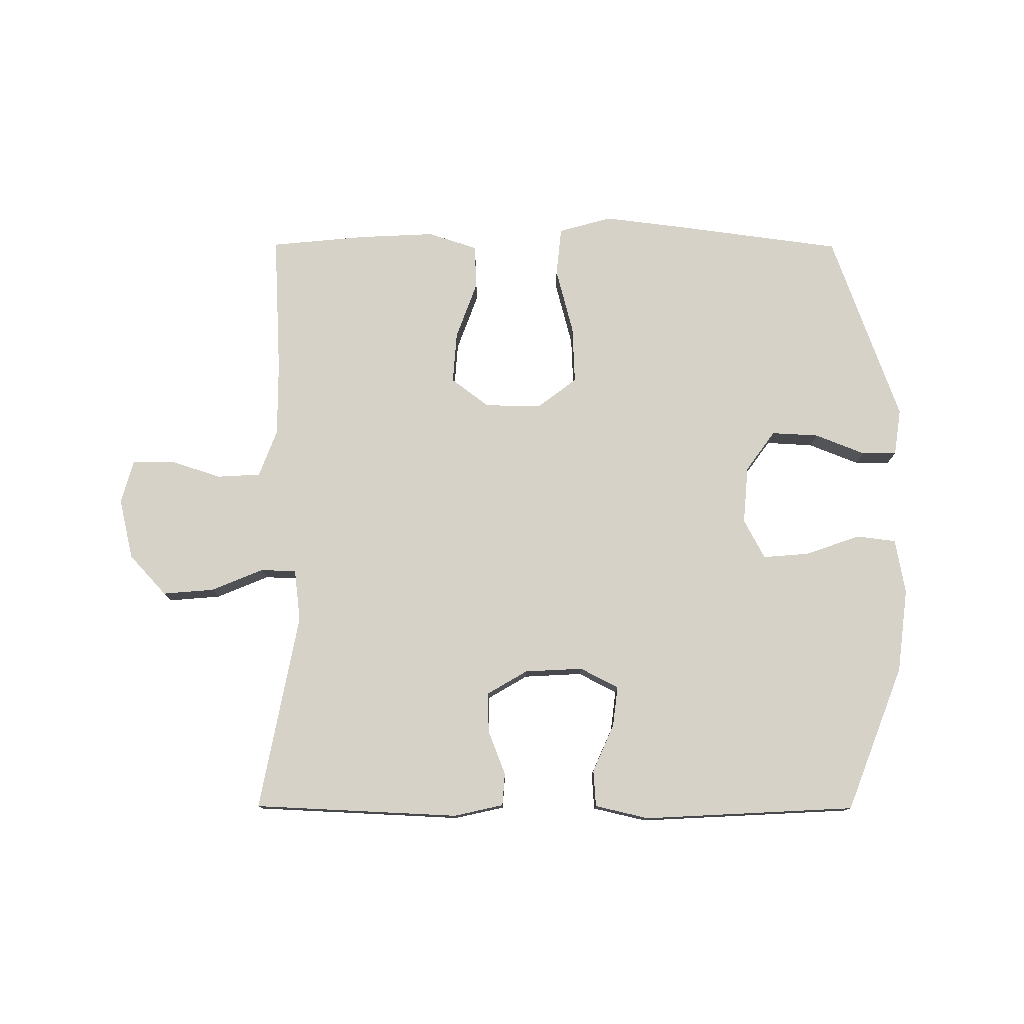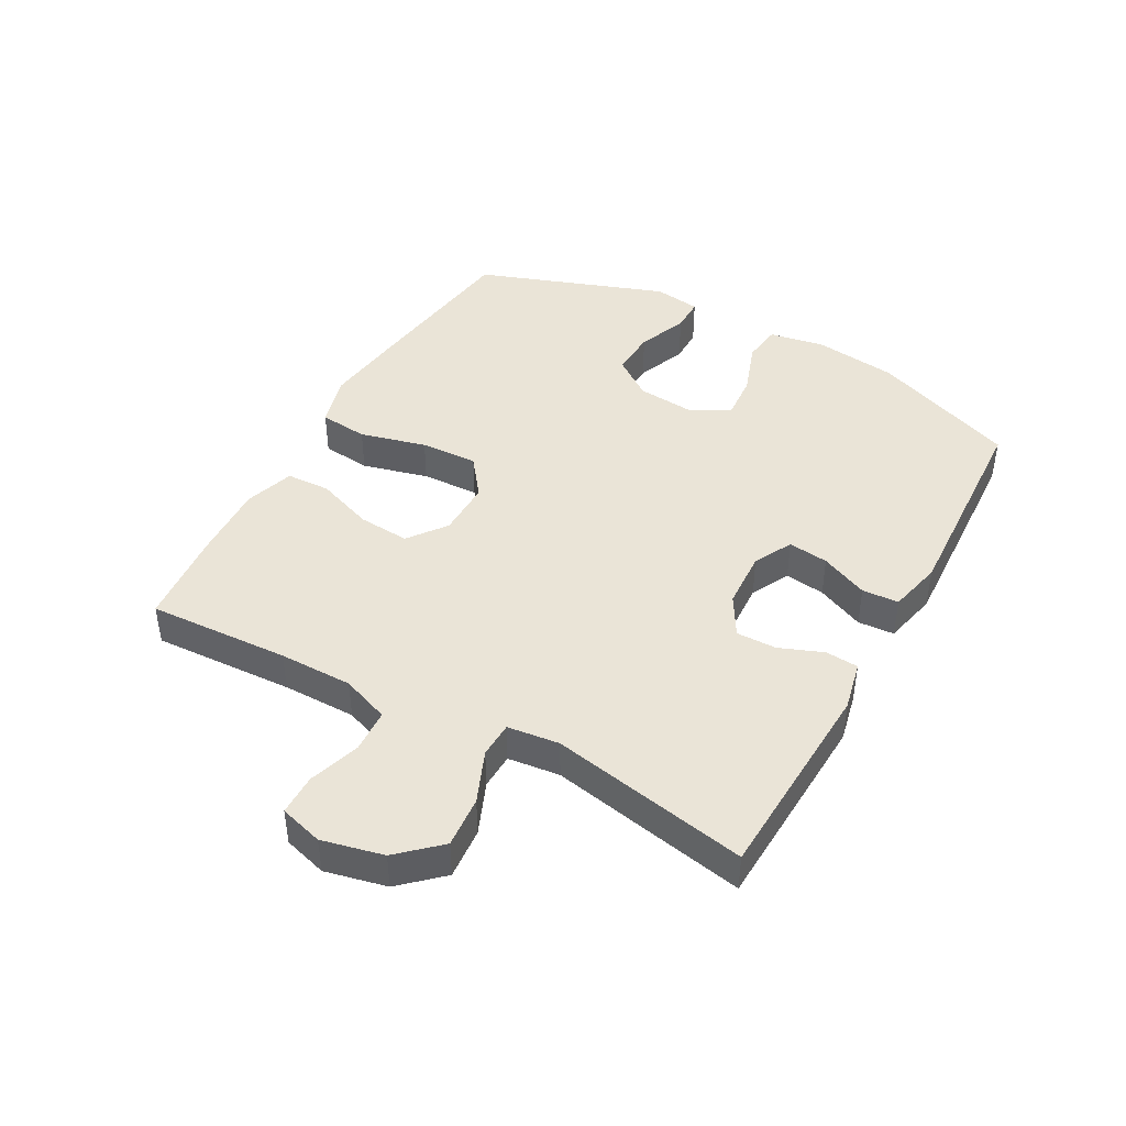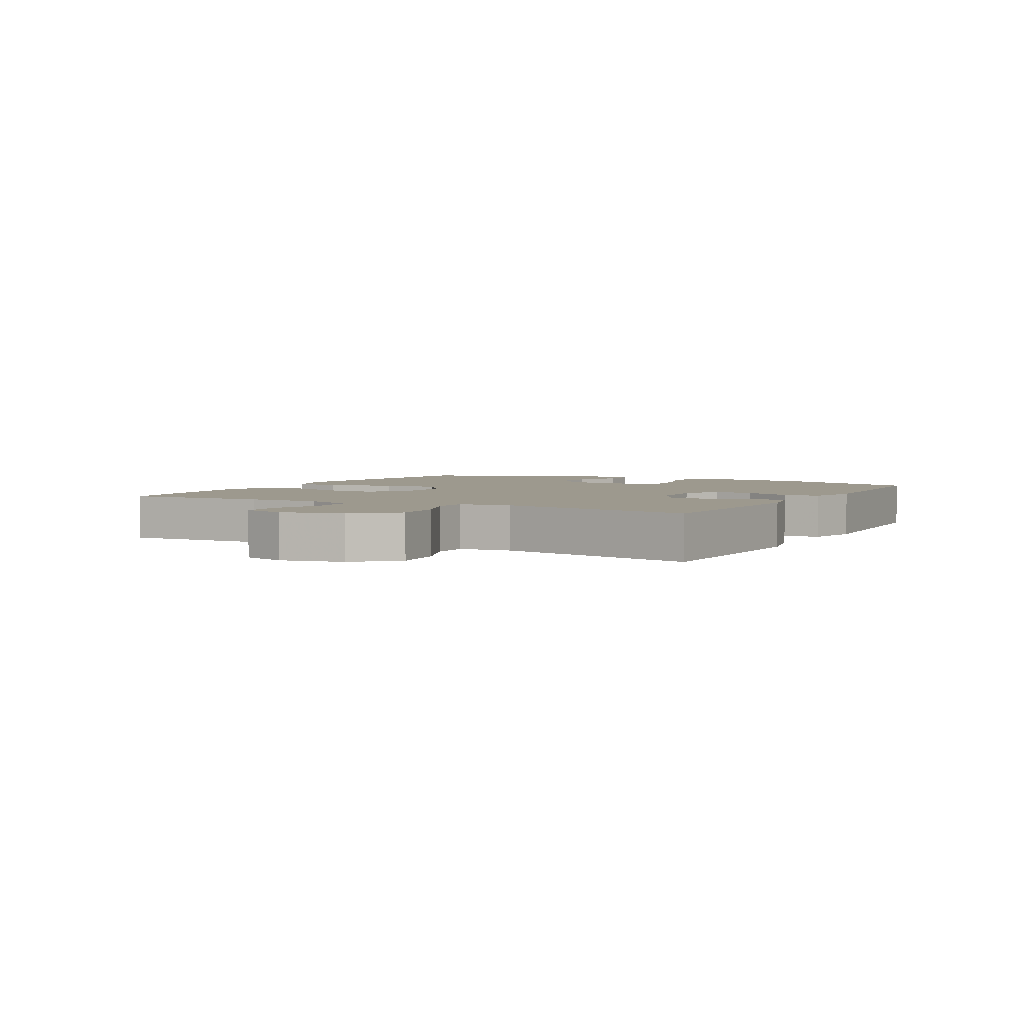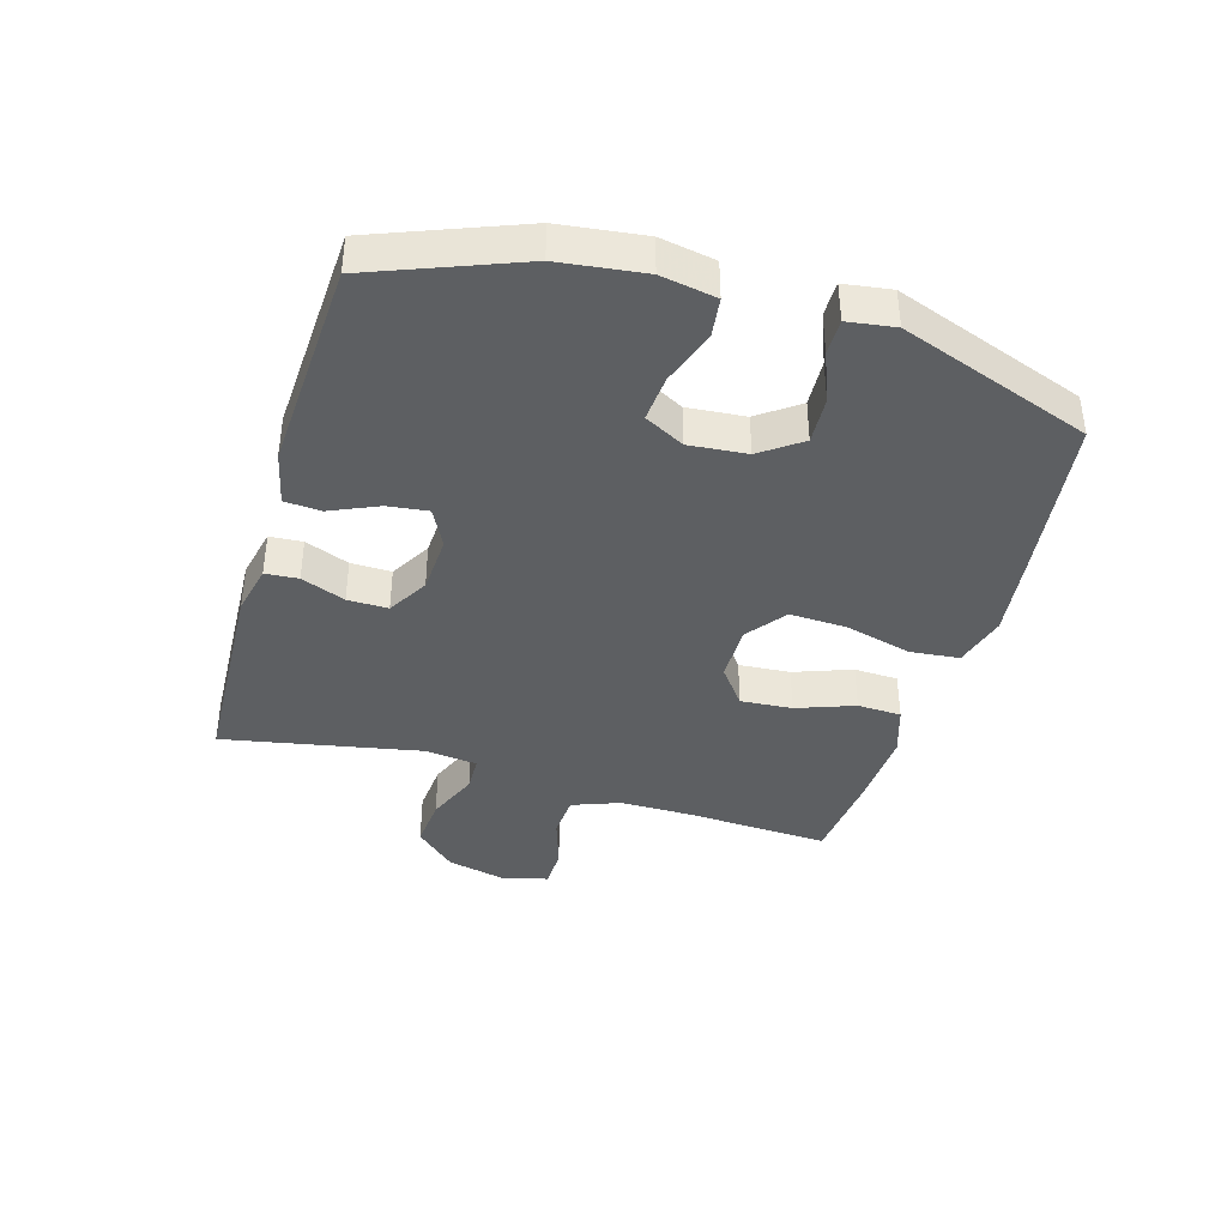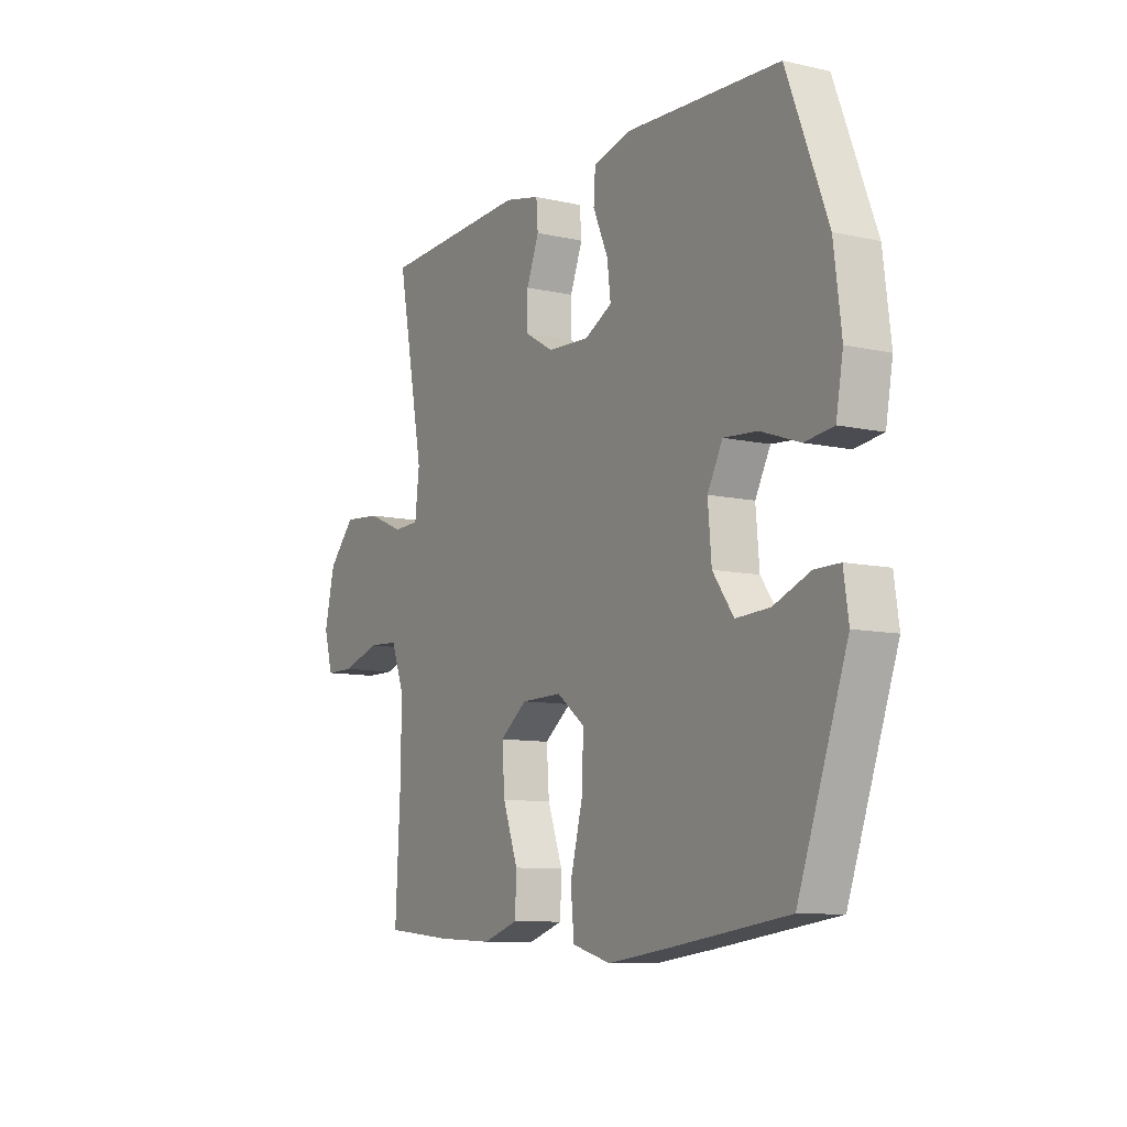
<metadata>
{"format":"obj","ext":"obj","renderer":"f3d","projection":"perspective","resolution":1024,"background":"white","views":[{"elev":77.8,"azim":0.2,"up":"+Y"},{"elev":43.6,"azim":-61.0,"up":"+Y"},{"elev":3.4,"azim":-61.2,"up":"+Y"},{"elev":-39.6,"azim":73.6,"up":"+Y"},{"elev":-9.6,"azim":59.7,"up":"+Z"}]}
</metadata>
<code>
v 0.5 0.07 0.5
v 0.591 0.07 0.265
v 0.608 0.07 0.129
v 0.592 0.07 0.04
v 0.528 0.07 0.032
v 0.44 0.07 0.063
v 0.365 0.07 0.069
v 0.331 0.07 0.005
v 0.339 0.07 -0.088
v 0.386 0.07 -0.153
v 0.462 0.07 -0.149
v 0.543 0.07 -0.117
v 0.599 0.07 -0.117
v 0.61 0.07 -0.193
v 0.5 0.07 -0.5
v 0.229 0.07 -0.536
v 0.099 0.07 -0.552
v 0.013 0.07 -0.528
v 0.005 0.07 -0.449
v 0.033 0.07 -0.342
v 0.037 0.07 -0.249
v -0.026 0.07 -0.201
v -0.118 0.07 -0.202
v -0.179 0.07 -0.248
v -0.173 0.07 -0.331
v -0.139 0.07 -0.424
v -0.142 0.07 -0.495
v -0.222 0.07 -0.521
v -0.346 0.07 -0.515
v -0.5 0.07 -0.5
v -0.488 0.07 -0.271
v -0.488 0.07 -0.152
v -0.517 0.07 -0.075
v -0.587 0.07 -0.071
v -0.671 0.07 -0.098
v -0.737 0.07 -0.097
v -0.757 0.07 -0.027
v -0.734 0.07 0.072
v -0.674 0.07 0.137
v -0.591 0.07 0.13
v -0.507 0.07 0.095
v -0.449 0.07 0.097
v -0.439 0.07 0.181
v -0.5 0.07 0.5
v -0.168 0.07 0.515
v -0.088 0.07 0.497
v -0.084 0.07 0.444
v -0.112 0.07 0.373
v -0.113 0.07 0.308
v -0.048 0.07 0.27
v 0.046 0.07 0.265
v 0.108 0.07 0.297
v 0.1 0.07 0.362
v 0.066 0.07 0.439
v 0.07 0.07 0.498
v 0.157 0.07 0.518
v 0.5 0 0.5
v 0.591 0 0.265
v 0.608 0 0.129
v 0.592 0 0.04
v 0.528 0 0.032
v 0.44 0 0.063
v 0.365 0 0.069
v 0.331 0 0.005
v 0.339 0 -0.088
v 0.386 0 -0.153
v 0.462 0 -0.149
v 0.543 0 -0.117
v 0.599 0 -0.117
v 0.61 0 -0.193
v 0.5 0 -0.5
v 0.229 0 -0.536
v 0.099 0 -0.552
v 0.013 0 -0.528
v 0.005 0 -0.449
v 0.033 0 -0.342
v 0.037 0 -0.249
v -0.026 0 -0.201
v -0.118 0 -0.202
v -0.179 0 -0.248
v -0.173 0 -0.331
v -0.139 0 -0.424
v -0.142 0 -0.495
v -0.222 0 -0.521
v -0.346 0 -0.515
v -0.5 0 -0.5
v -0.488 0 -0.271
v -0.488 0 -0.152
v -0.517 0 -0.075
v -0.587 0 -0.071
v -0.671 0 -0.098
v -0.737 0 -0.097
v -0.757 0 -0.027
v -0.734 0 0.072
v -0.674 0 0.137
v -0.591 0 0.13
v -0.507 0 0.095
v -0.449 0 0.097
v -0.439 0 0.181
v -0.5 0 0.5
v -0.168 0 0.515
v -0.088 0 0.497
v -0.084 0 0.444
v -0.112 0 0.373
v -0.113 0 0.308
v -0.048 0 0.27
v 0.046 0 0.265
v 0.108 0 0.297
v 0.1 0 0.362
v 0.066 0 0.439
v 0.07 0 0.498
v 0.157 0 0.518
f 4 5 6
f 3 4 6
f 2 3 6
f 1 2 6
f 56 1 6
f 55 56 6
f 54 55 6
f 53 54 6
f 52 53 6 7
f 51 52 7 8
f 50 51 8 9
f 49 50 9 10
f 46 47 48
f 45 46 48
f 44 45 48
f 43 44 48
f 42 43 48 49
f 39 40 41
f 38 39 41
f 37 38 41
f 36 37 41
f 35 36 41
f 34 35 41
f 33 34 41 42
f 42 49 10
f 33 42 10
f 32 33 10
f 29 30 31
f 28 29 31
f 27 28 31
f 26 27 31
f 25 26 31
f 24 25 31 32
f 18 19 20
f 17 18 20
f 16 17 20
f 15 16 20
f 14 15 20
f 13 14 20
f 12 13 20
f 11 12 20
f 10 11 20 21
f 23 24 32
f 22 23 32 10
f 10 21 22
f 62 61 60
f 62 60 59
f 62 59 58
f 62 58 57
f 62 57 112
f 62 112 111
f 62 111 110
f 62 110 109
f 63 62 109 108
f 64 63 108 107
f 65 64 107 106
f 66 65 106 105
f 104 103 102
f 104 102 101
f 104 101 100
f 104 100 99
f 105 104 99 98
f 97 96 95
f 97 95 94
f 97 94 93
f 97 93 92
f 97 92 91
f 97 91 90
f 98 97 90 89
f 66 105 98
f 66 98 89
f 66 89 88
f 87 86 85
f 87 85 84
f 87 84 83
f 87 83 82
f 87 82 81
f 88 87 81 80
f 76 75 74
f 76 74 73
f 76 73 72
f 76 72 71
f 76 71 70
f 76 70 69
f 76 69 68
f 76 68 67
f 77 76 67 66
f 88 80 79
f 66 88 79 78
f 78 77 66
f 1 57 58 2
f 2 58 59 3
f 3 59 60 4
f 4 60 61 5
f 5 61 62 6
f 6 62 63 7
f 7 63 64 8
f 8 64 65 9
f 9 65 66 10
f 10 66 67 11
f 11 67 68 12
f 12 68 69 13
f 13 69 70 14
f 14 70 71 15
f 15 71 72 16
f 16 72 73 17
f 17 73 74 18
f 18 74 75 19
f 19 75 76 20
f 20 76 77 21
f 21 77 78 22
f 22 78 79 23
f 23 79 80 24
f 24 80 81 25
f 25 81 82 26
f 26 82 83 27
f 27 83 84 28
f 28 84 85 29
f 29 85 86 30
f 30 86 87 31
f 31 87 88 32
f 32 88 89 33
f 33 89 90 34
f 34 90 91 35
f 35 91 92 36
f 36 92 93 37
f 37 93 94 38
f 38 94 95 39
f 39 95 96 40
f 40 96 97 41
f 41 97 98 42
f 42 98 99 43
f 43 99 100 44
f 44 100 101 45
f 45 101 102 46
f 46 102 103 47
f 47 103 104 48
f 48 104 105 49
f 49 105 106 50
f 50 106 107 51
f 51 107 108 52
f 52 108 109 53
f 53 109 110 54
f 54 110 111 55
f 55 111 112 56
f 56 112 57 1

</code>
